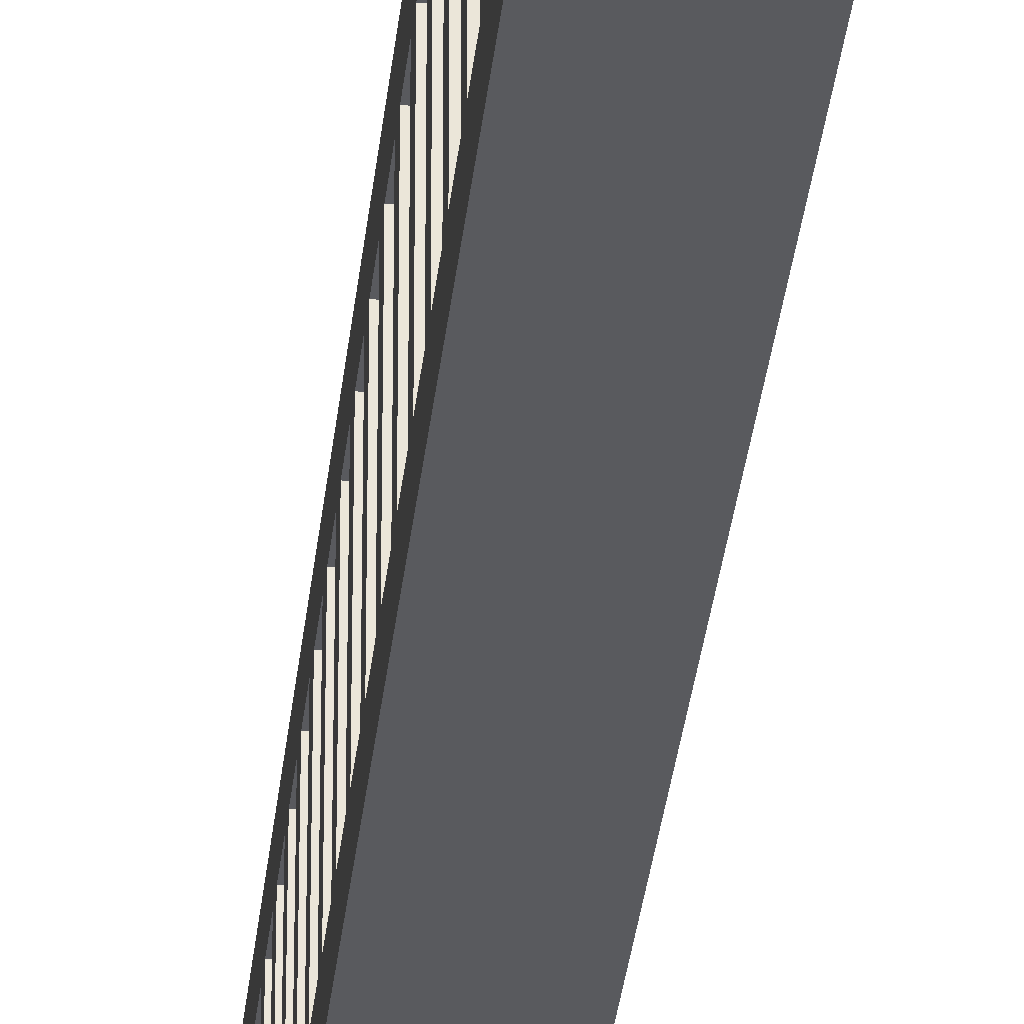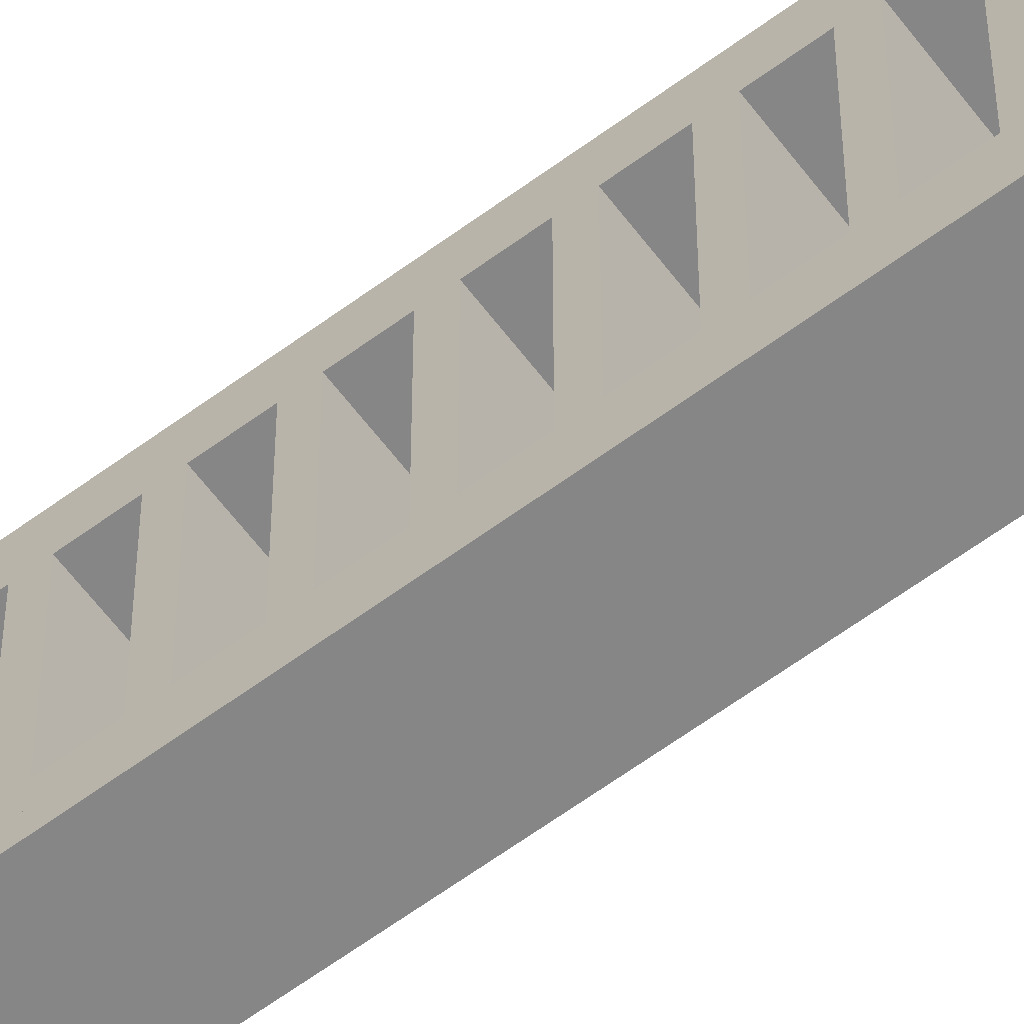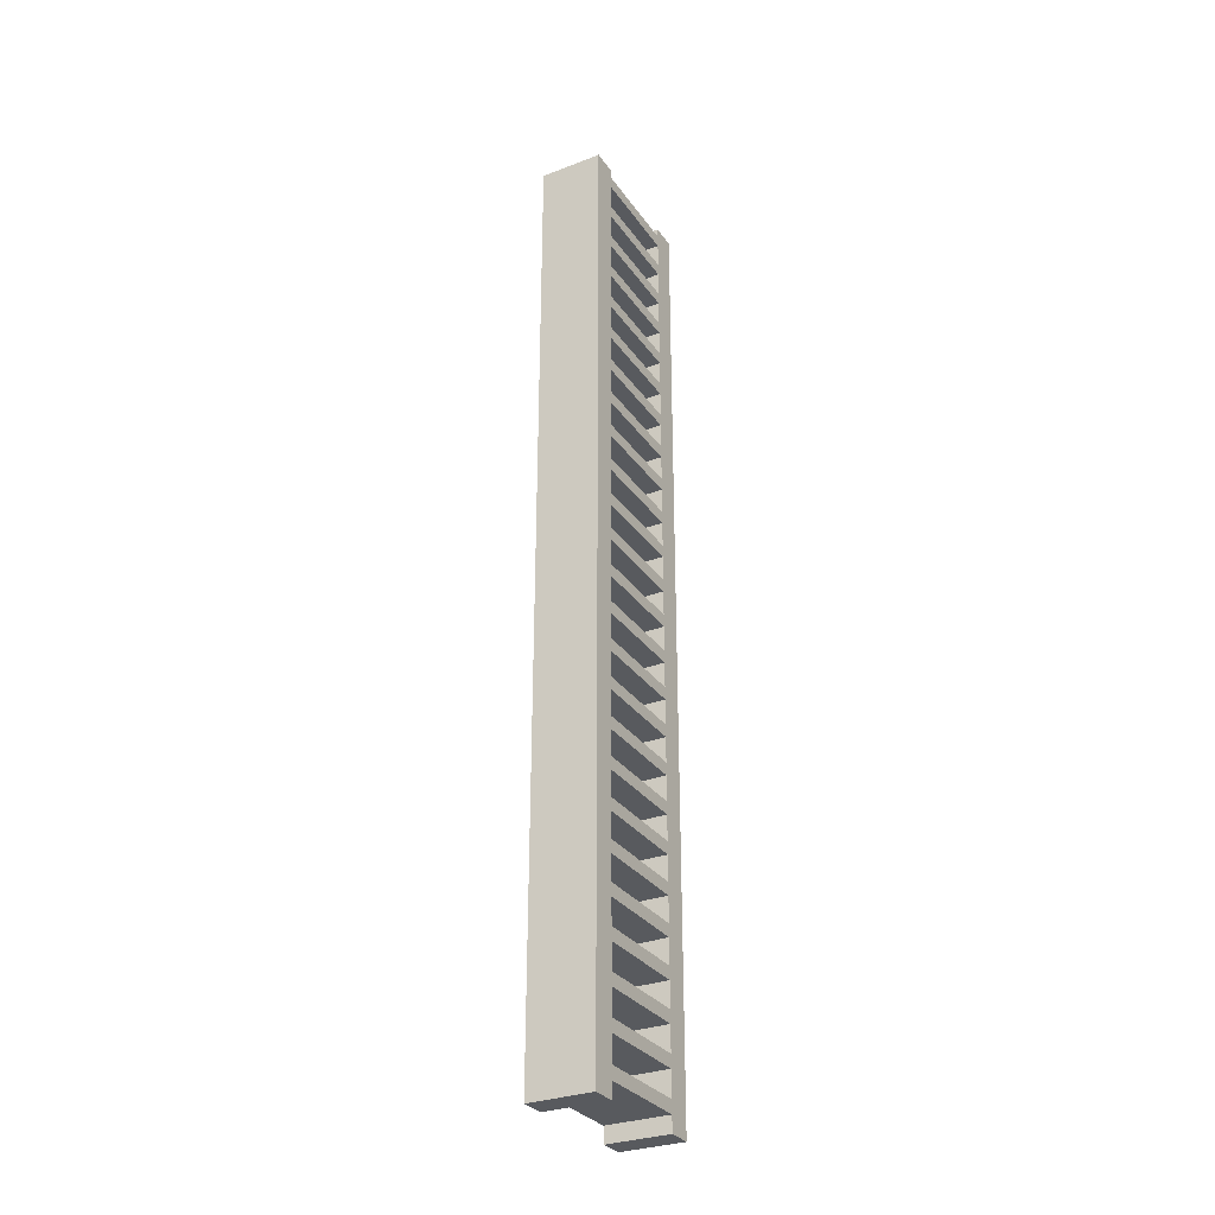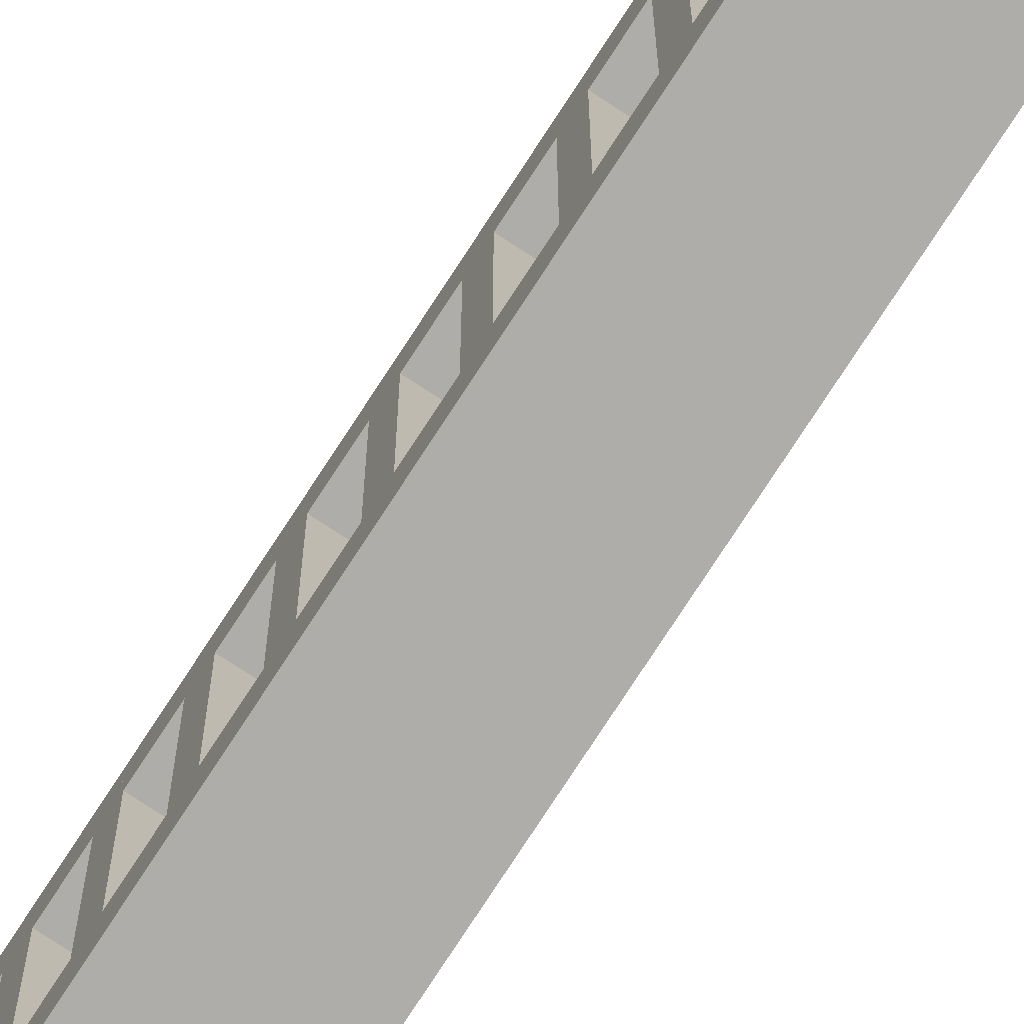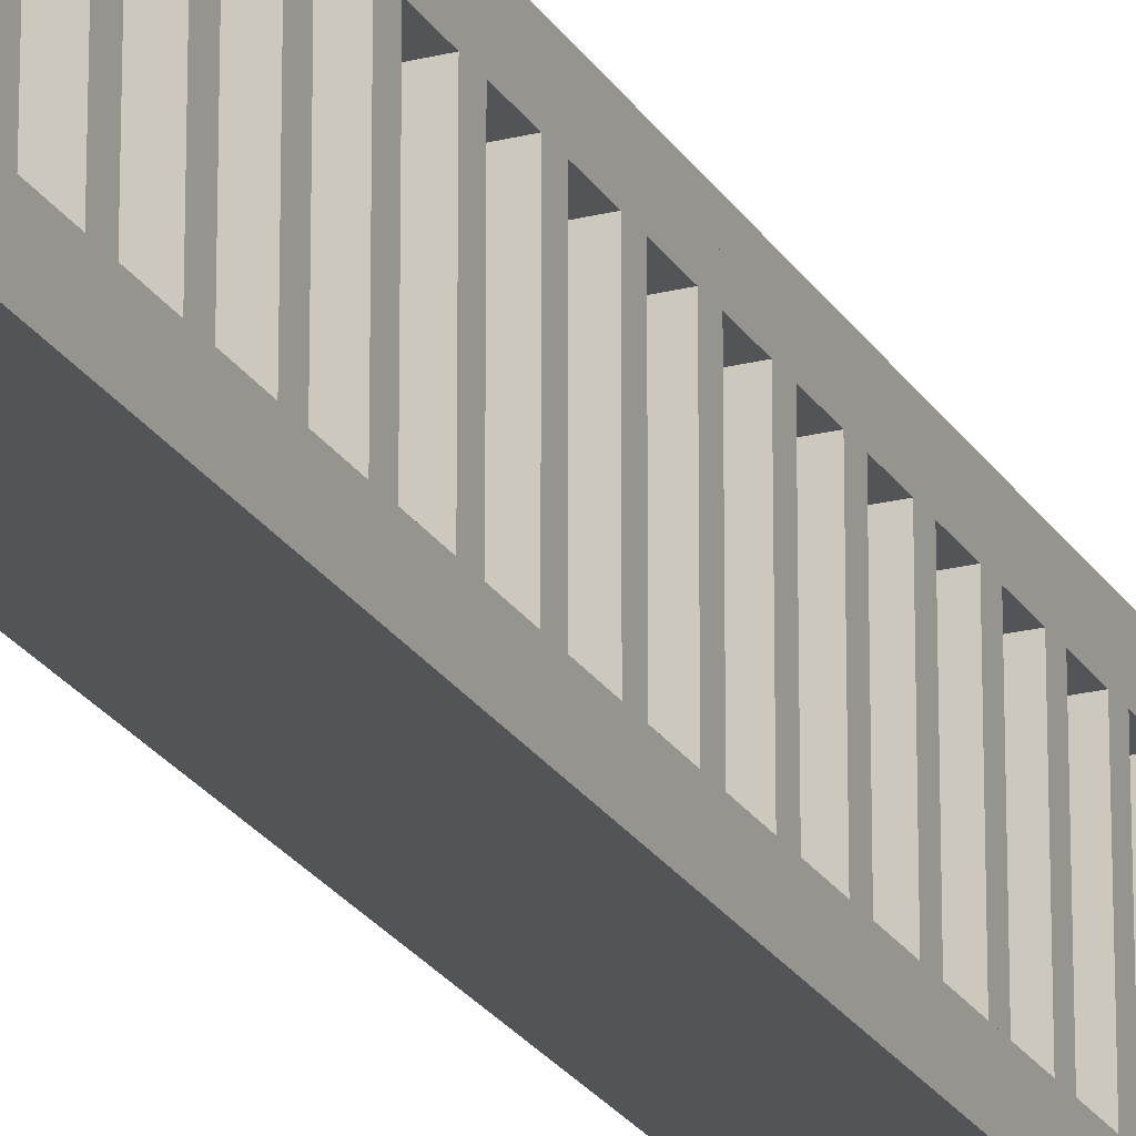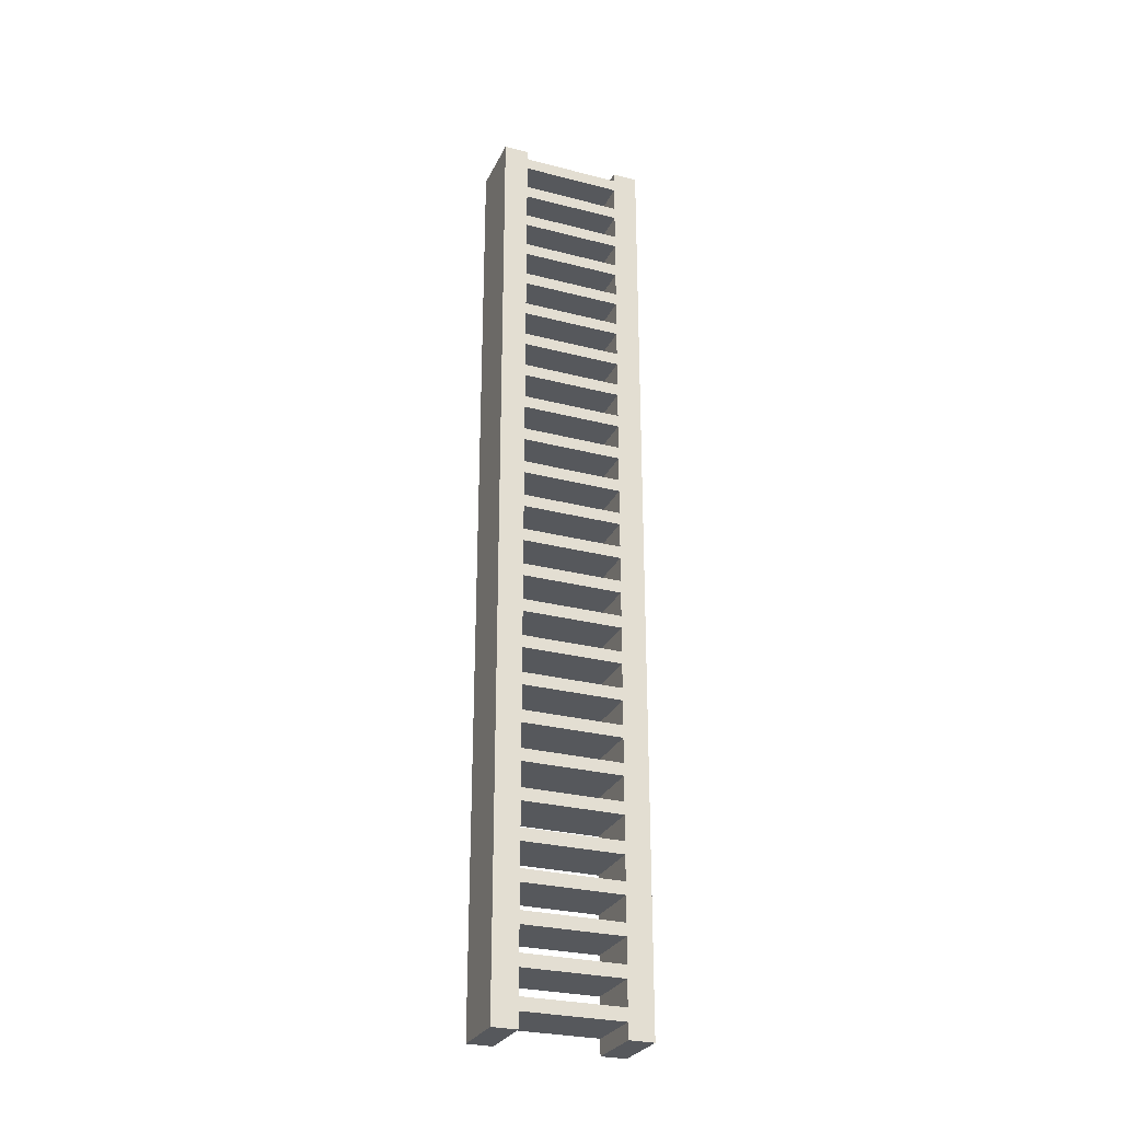
<metadata>
{"format":"obj","ext":"obj","renderer":"f3d","projection":"perspective","resolution":1024,"background":"white","views":[{"elev":-31.4,"azim":-5.7,"up":"+Z"},{"elev":-62.1,"azim":126.9,"up":"+Z"},{"elev":-30.7,"azim":28.8,"up":"+Y"},{"elev":-77.2,"azim":-33.1,"up":"+Z"},{"elev":-22.8,"azim":-156.5,"up":"+Z"},{"elev":-28.0,"azim":-111.4,"up":"+Y"}]}
</metadata>
<code>
o 立方体
v -0.5 -7.25 1
v -0.5 -7.05 1
v -0.5 -7.25 -1
v -0.5 -7.05 -1
v 0.5 -7.25 1
v 0.5 -7.05 1
v 0.5 -7.25 -1
v 0.5 -7.05 -1
v -0.5 -6.65 1
v -0.5 -6.45 1
v -0.5 -6.65 -1
v -0.5 -6.45 -1
v 0.5 -6.65 1
v 0.5 -6.45 1
v 0.5 -6.65 -1
v 0.5 -6.45 -1
v -0.5 -6.05 1
v -0.5 -5.85 1
v -0.5 -6.05 -1
v -0.5 -5.85 -1
v 0.5 -6.05 1
v 0.5 -5.85 1
v 0.5 -6.05 -1
v 0.5 -5.85 -1
v -0.5 -5.45 1
v -0.5 -5.25 1
v -0.5 -5.45 -1
v -0.5 -5.25 -1
v 0.5 -5.45 1
v 0.5 -5.25 1
v 0.5 -5.45 -1
v 0.5 -5.25 -1
v -0.5 -4.85 1
v -0.5 -4.65 1
v -0.5 -4.85 -1
v -0.5 -4.65 -1
v 0.5 -4.85 1
v 0.5 -4.65 1
v 0.5 -4.85 -1
v 0.5 -4.65 -1
v -0.5 -4.25 1
v -0.5 -4.05 1
v -0.5 -4.25 -1
v -0.5 -4.05 -1
v 0.5 -4.25 1
v 0.5 -4.05 1
v 0.5 -4.25 -1
v 0.5 -4.05 -1
v -0.5 -3.65 1
v -0.5 -3.45 1
v -0.5 -3.65 -1
v -0.5 -3.45 -1
v 0.5 -3.65 1
v 0.5 -3.45 1
v 0.5 -3.65 -1
v 0.5 -3.45 -1
v -0.5 -3.05 1
v -0.5 -2.85 1
v -0.5 -3.05 -1
v -0.5 -2.85 -1
v 0.5 -3.05 1
v 0.5 -2.85 1
v 0.5 -3.05 -1
v 0.5 -2.85 -1
v -0.5 -2.45 1
v -0.5 -2.25 1
v -0.5 -2.45 -1
v -0.5 -2.25 -1
v 0.5 -2.45 1
v 0.5 -2.25 1
v 0.5 -2.45 -1
v 0.5 -2.25 -1
v -0.5 -1.85 1
v -0.5 -1.65 1
v -0.5 -1.85 -1
v -0.5 -1.65 -1
v 0.5 -1.85 1
v 0.5 -1.65 1
v 0.5 -1.85 -1
v 0.5 -1.65 -1
v -0.5 -1.25 1
v -0.5 -1.05 1
v -0.5 -1.25 -1
v -0.5 -1.05 -1
v 0.5 -1.25 1
v 0.5 -1.05 1
v 0.5 -1.25 -1
v 0.5 -1.05 -1
v -0.5 -0.6505 1
v -0.5 -0.4505 1
v -0.5 -0.6505 -1
v -0.5 -0.4505 -1
v 0.5 -0.6505 1
v 0.5 -0.4505 1
v 0.5 -0.6505 -1
v 0.5 -0.4505 -1
v -0.5 -0.05048 1
v -0.5 0.1495 1
v -0.5 -0.05048 -1
v -0.5 0.1495 -1
v 0.5 -0.05048 1
v 0.5 0.1495 1
v 0.5 -0.05048 -1
v 0.5 0.1495 -1
v -0.5 0.5495 1
v -0.5 0.7495 1
v -0.5 0.5495 -1
v -0.5 0.7495 -1
v 0.5 0.5495 1
v 0.5 0.7495 1
v 0.5 0.5495 -1
v 0.5 0.7495 -1
v -0.5 1.15 1
v -0.5 1.35 1
v -0.5 1.15 -1
v -0.5 1.35 -1
v 0.5 1.15 1
v 0.5 1.35 1
v 0.5 1.15 -1
v 0.5 1.35 -1
v -0.5 1.75 1
v -0.5 1.95 1
v -0.5 1.75 -1
v -0.5 1.95 -1
v 0.5 1.75 1
v 0.5 1.95 1
v 0.5 1.75 -1
v 0.5 1.95 -1
v -0.5 2.35 1
v -0.5 2.55 1
v -0.5 2.35 -1
v -0.5 2.55 -1
v 0.5 2.35 1
v 0.5 2.55 1
v 0.5 2.35 -1
v 0.5 2.55 -1
v -0.5 2.95 1
v -0.5 3.15 1
v -0.5 2.95 -1
v -0.5 3.15 -1
v 0.5 2.95 1
v 0.5 3.15 1
v 0.5 2.95 -1
v 0.5 3.15 -1
v -0.5 3.55 1
v -0.5 3.75 1
v -0.5 3.55 -1
v -0.5 3.75 -1
v 0.5 3.55 1
v 0.5 3.75 1
v 0.5 3.55 -1
v 0.5 3.75 -1
v -0.5 4.15 1
v -0.5 4.35 1
v -0.5 4.15 -1
v -0.5 4.35 -1
v 0.5 4.15 1
v 0.5 4.35 1
v 0.5 4.15 -1
v 0.5 4.35 -1
v -0.5 4.75 1
v -0.5 4.95 1
v -0.5 4.75 -1
v -0.5 4.95 -1
v 0.5 4.75 1
v 0.5 4.95 1
v 0.5 4.75 -1
v 0.5 4.95 -1
v -0.5 5.35 1
v -0.5 5.55 1
v -0.5 5.35 -1
v -0.5 5.55 -1
v 0.5 5.35 1
v 0.5 5.55 1
v 0.5 5.35 -1
v 0.5 5.55 -1
v -0.5 5.95 1
v -0.5 6.15 1
v -0.5 5.95 -1
v -0.5 6.15 -1
v 0.5 5.95 1
v 0.5 6.15 1
v 0.5 5.95 -1
v 0.5 6.15 -1
v -0.5 6.55 1
v -0.5 6.75 1
v -0.5 6.55 -1
v -0.5 6.75 -1
v 0.5 6.55 1
v 0.5 6.75 1
v 0.5 6.55 -1
v 0.5 6.75 -1
v -0.5 7.15 1
v -0.5 7.35 1
v -0.5 7.15 -1
v -0.5 7.35 -1
v 0.5 7.15 1
v 0.5 7.35 1
v 0.5 7.15 -1
v 0.5 7.35 -1
v 0.5 7.5 0.8
v 0.5 -7.5 0.8
v 0.5 7.5 1.2
v 0.5 -7.5 1.2
v -0.5 7.5 0.8
v -0.5 -7.5 0.8
v -0.5 7.5 1.2
v -0.5 -7.5 1.2
v 0.5 7.5 -1.2
v 0.5 -7.5 -1.2
v 0.5 7.5 -0.8
v 0.5 -7.5 -0.8
v -0.5 7.5 -1.2
v -0.5 -7.5 -1.2
v -0.5 7.5 -0.8
v -0.5 -7.5 -0.8
f 2 3 1
f 4 7 3
f 8 5 7
f 6 1 5
f 7 1 3
f 4 6 8
f 10 11 9
f 12 15 11
f 16 13 15
f 14 9 13
f 15 9 11
f 12 14 16
f 18 19 17
f 20 23 19
f 24 21 23
f 22 17 21
f 23 17 19
f 20 22 24
f 26 27 25
f 28 31 27
f 32 29 31
f 30 25 29
f 31 25 27
f 28 30 32
f 34 35 33
f 36 39 35
f 40 37 39
f 38 33 37
f 39 33 35
f 36 38 40
f 42 43 41
f 44 47 43
f 48 45 47
f 46 41 45
f 47 41 43
f 44 46 48
f 50 51 49
f 52 55 51
f 56 53 55
f 54 49 53
f 55 49 51
f 52 54 56
f 58 59 57
f 60 63 59
f 64 61 63
f 62 57 61
f 63 57 59
f 60 62 64
f 66 67 65
f 68 71 67
f 72 69 71
f 70 65 69
f 71 65 67
f 68 70 72
f 74 75 73
f 76 79 75
f 80 77 79
f 78 73 77
f 79 73 75
f 76 78 80
f 82 83 81
f 84 87 83
f 88 85 87
f 86 81 85
f 87 81 83
f 84 86 88
f 90 91 89
f 92 95 91
f 96 93 95
f 94 89 93
f 95 89 91
f 92 94 96
f 98 99 97
f 100 103 99
f 104 101 103
f 102 97 101
f 103 97 99
f 100 102 104
f 106 107 105
f 108 111 107
f 112 109 111
f 110 105 109
f 111 105 107
f 108 110 112
f 114 115 113
f 116 119 115
f 120 117 119
f 118 113 117
f 119 113 115
f 116 118 120
f 122 123 121
f 124 127 123
f 128 125 127
f 126 121 125
f 127 121 123
f 124 126 128
f 130 131 129
f 132 135 131
f 136 133 135
f 134 129 133
f 135 129 131
f 132 134 136
f 138 139 137
f 140 143 139
f 144 141 143
f 142 137 141
f 143 137 139
f 140 142 144
f 146 147 145
f 148 151 147
f 152 149 151
f 150 145 149
f 151 145 147
f 148 150 152
f 154 155 153
f 156 159 155
f 160 157 159
f 158 153 157
f 159 153 155
f 156 158 160
f 162 163 161
f 164 167 163
f 168 165 167
f 166 161 165
f 167 161 163
f 164 166 168
f 170 171 169
f 172 175 171
f 176 173 175
f 174 169 173
f 175 169 171
f 172 174 176
f 178 179 177
f 180 183 179
f 184 181 183
f 182 177 181
f 183 177 179
f 180 182 184
f 186 187 185
f 188 191 187
f 192 189 191
f 190 185 189
f 191 185 187
f 188 190 192
f 194 195 193
f 196 199 195
f 200 197 199
f 198 193 197
f 199 193 195
f 196 198 200
f 205 203 201
f 203 208 204
f 207 206 208
f 202 208 206
f 201 204 202
f 205 202 206
f 2 4 3
f 4 8 7
f 8 6 5
f 6 2 1
f 7 5 1
f 4 2 6
f 10 12 11
f 12 16 15
f 16 14 13
f 14 10 9
f 15 13 9
f 12 10 14
f 18 20 19
f 20 24 23
f 24 22 21
f 22 18 17
f 23 21 17
f 20 18 22
f 26 28 27
f 28 32 31
f 32 30 29
f 30 26 25
f 31 29 25
f 28 26 30
f 34 36 35
f 36 40 39
f 40 38 37
f 38 34 33
f 39 37 33
f 36 34 38
f 42 44 43
f 44 48 47
f 48 46 45
f 46 42 41
f 47 45 41
f 44 42 46
f 50 52 51
f 52 56 55
f 56 54 53
f 54 50 49
f 55 53 49
f 52 50 54
f 58 60 59
f 60 64 63
f 64 62 61
f 62 58 57
f 63 61 57
f 60 58 62
f 66 68 67
f 68 72 71
f 72 70 69
f 70 66 65
f 71 69 65
f 68 66 70
f 74 76 75
f 76 80 79
f 80 78 77
f 78 74 73
f 79 77 73
f 76 74 78
f 82 84 83
f 84 88 87
f 88 86 85
f 86 82 81
f 87 85 81
f 84 82 86
f 90 92 91
f 92 96 95
f 96 94 93
f 94 90 89
f 95 93 89
f 92 90 94
f 98 100 99
f 100 104 103
f 104 102 101
f 102 98 97
f 103 101 97
f 100 98 102
f 106 108 107
f 108 112 111
f 112 110 109
f 110 106 105
f 111 109 105
f 108 106 110
f 114 116 115
f 116 120 119
f 120 118 117
f 118 114 113
f 119 117 113
f 116 114 118
f 122 124 123
f 124 128 127
f 128 126 125
f 126 122 121
f 127 125 121
f 124 122 126
f 130 132 131
f 132 136 135
f 136 134 133
f 134 130 129
f 135 133 129
f 132 130 134
f 138 140 139
f 140 144 143
f 144 142 141
f 142 138 137
f 143 141 137
f 140 138 142
f 146 148 147
f 148 152 151
f 152 150 149
f 150 146 145
f 151 149 145
f 148 146 150
f 154 156 155
f 156 160 159
f 160 158 157
f 158 154 153
f 159 157 153
f 156 154 158
f 162 164 163
f 164 168 167
f 168 166 165
f 166 162 161
f 167 165 161
f 164 162 166
f 170 172 171
f 172 176 175
f 176 174 173
f 174 170 169
f 175 173 169
f 172 170 174
f 178 180 179
f 180 184 183
f 184 182 181
f 182 178 177
f 183 181 177
f 180 178 182
f 186 188 187
f 188 192 191
f 192 190 189
f 190 186 185
f 191 189 185
f 188 186 190
f 194 196 195
f 196 200 199
f 200 198 197
f 198 194 193
f 199 197 193
f 196 194 198
f 205 207 203
f 203 207 208
f 207 205 206
f 202 204 208
f 201 203 204
f 205 201 202
f 213 211 209
f 211 216 212
f 215 214 216
f 210 216 214
f 209 212 210
f 213 210 214
f 213 215 211
f 211 215 216
f 215 213 214
f 210 212 216
f 209 211 212
f 213 209 210

</code>
